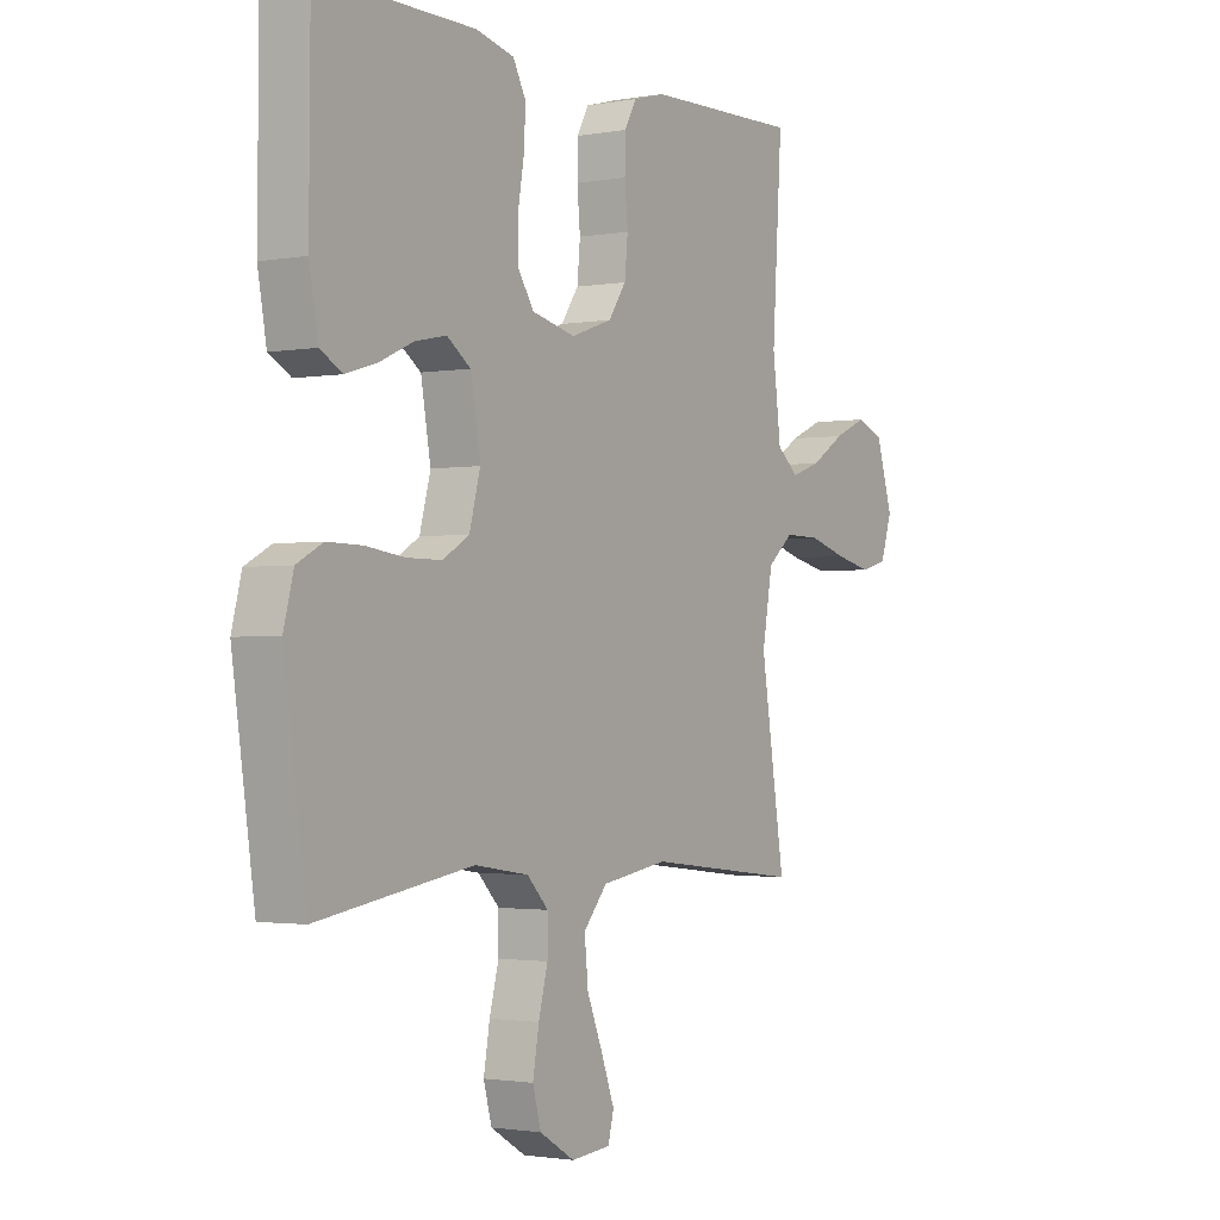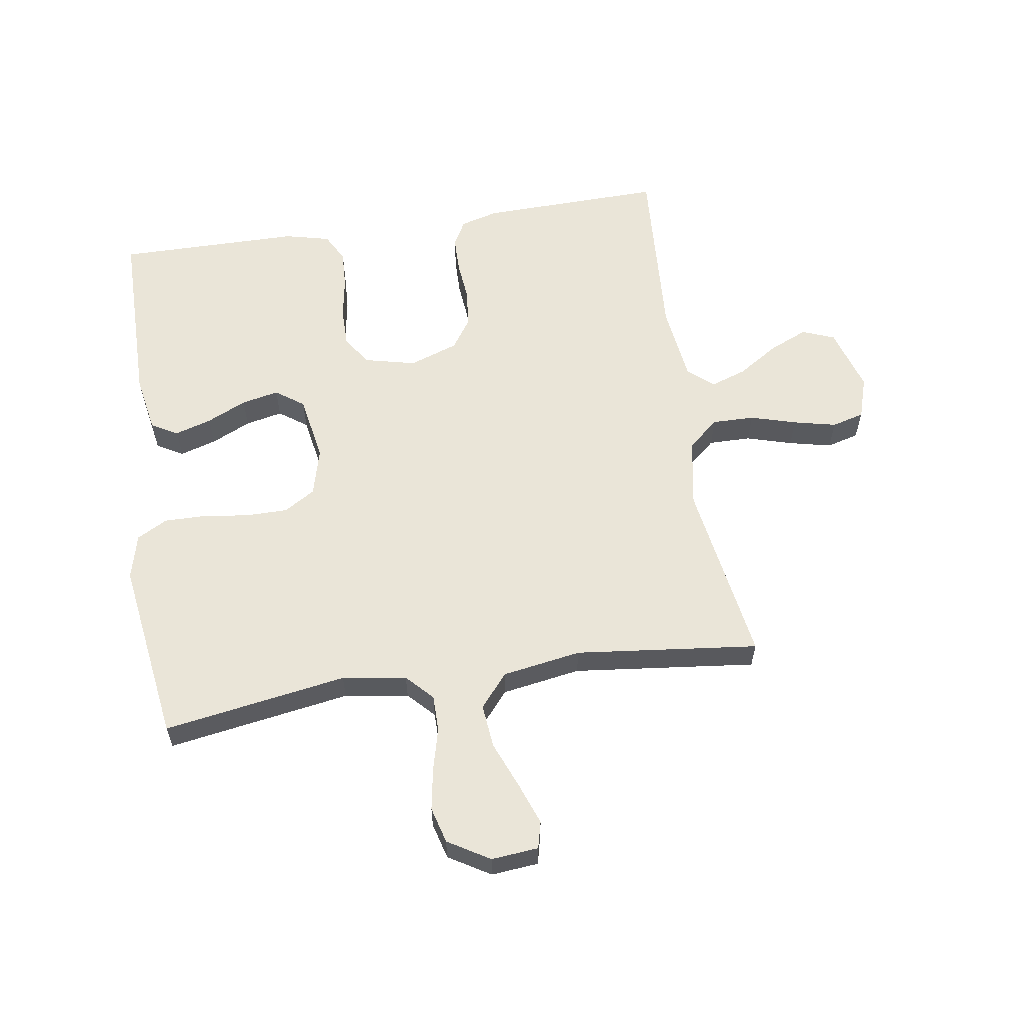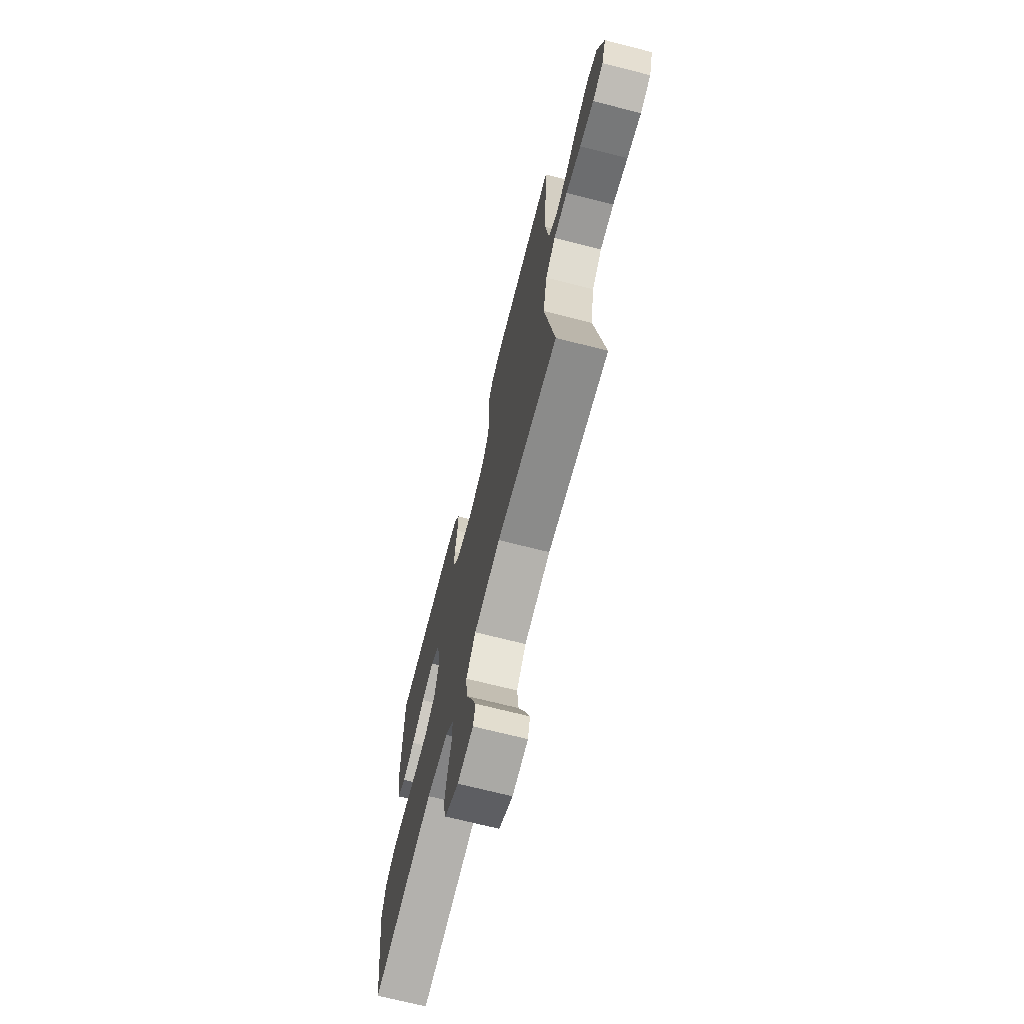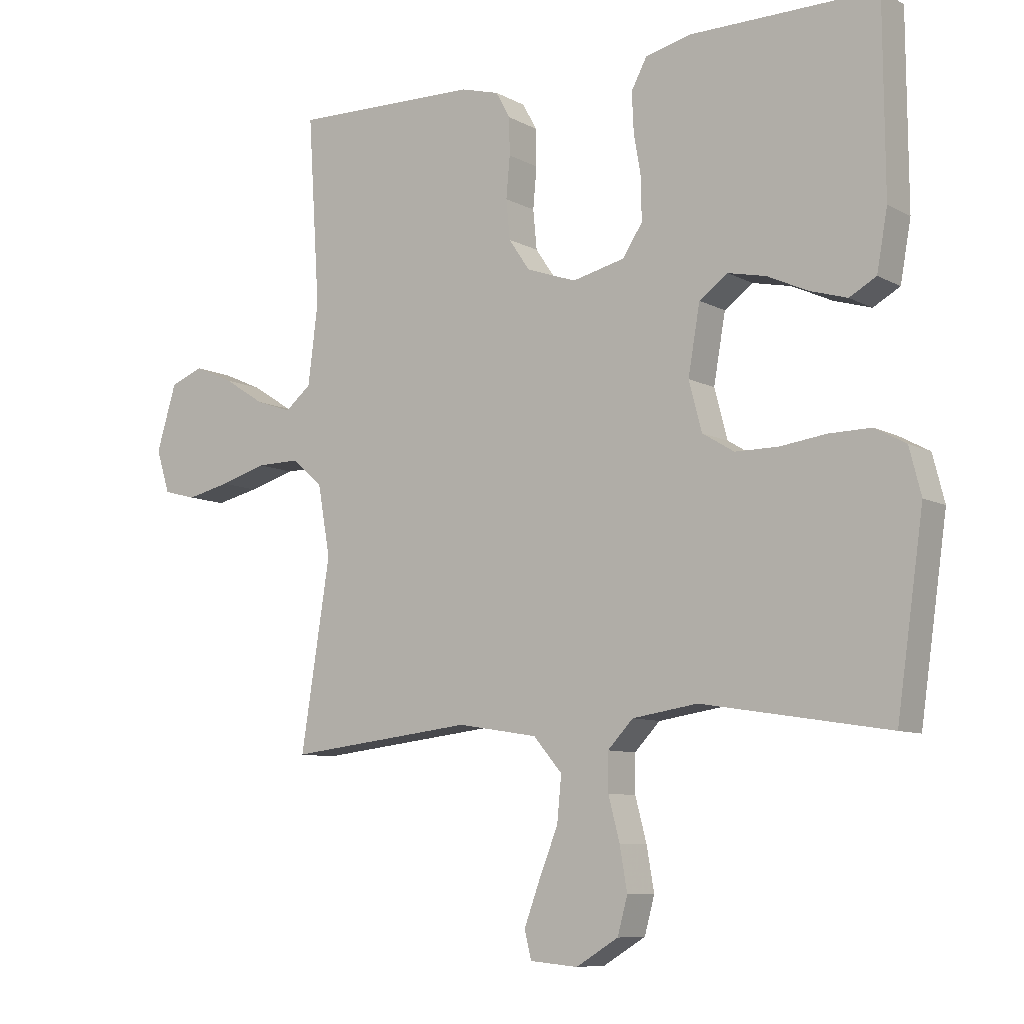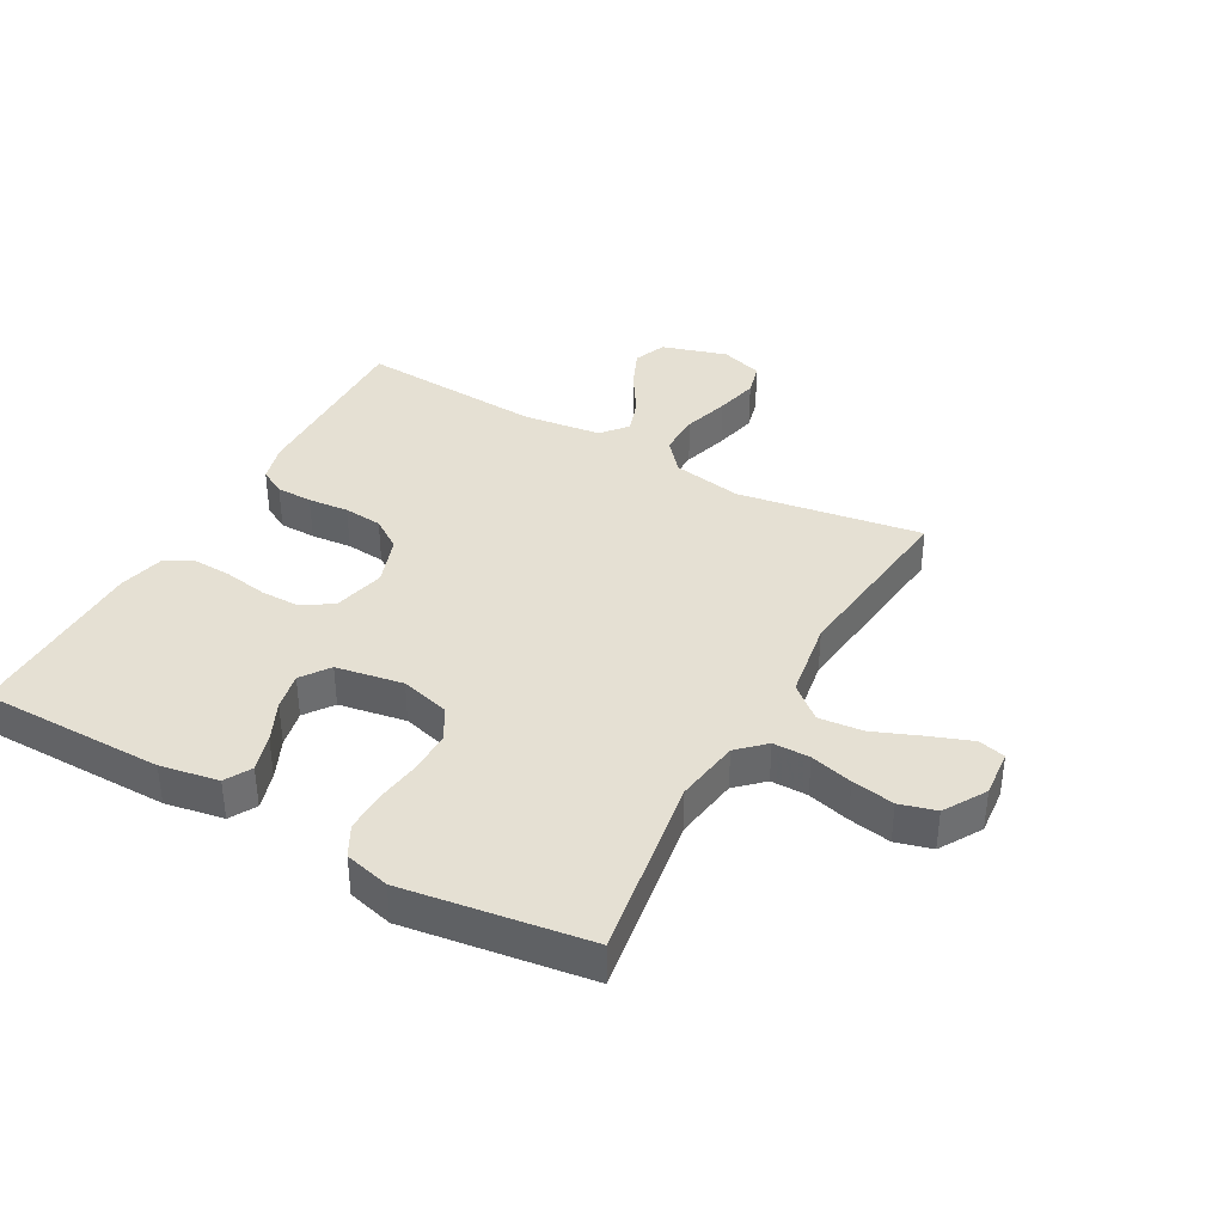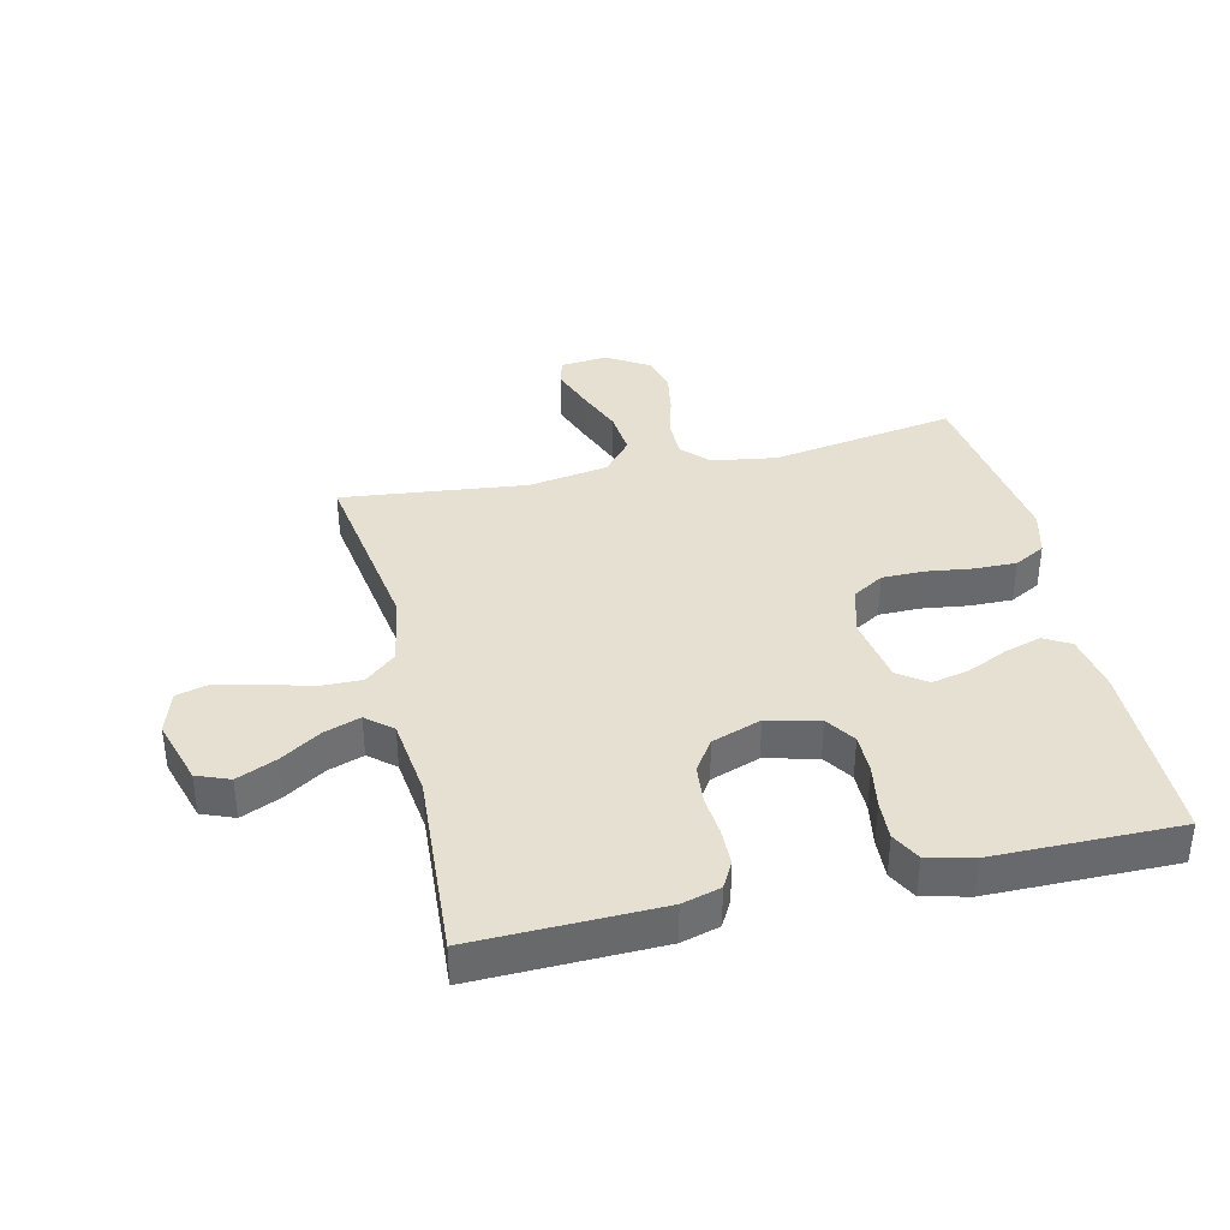
<metadata>
{"format":"obj","ext":"obj","renderer":"f3d","projection":"perspective","resolution":1024,"background":"white","views":[{"elev":-1.8,"azim":122.9,"up":"+Z"},{"elev":59.5,"azim":171.2,"up":"+Y"},{"elev":-70.2,"azim":-104.3,"up":"+Z"},{"elev":-8.6,"azim":35.2,"up":"+Z"},{"elev":38.0,"azim":119.1,"up":"+Y"},{"elev":37.7,"azim":-13.0,"up":"+Y"}]}
</metadata>
<code>
v 0.5 0.07 0.5
v 0.502 0.07 0.2
v 0.485 0.07 0.105
v 0.442 0.07 0.081
v 0.382 0.07 0.099
v 0.317 0.07 0.129
v 0.256 0.07 0.142
v 0.21 0.07 0.109
v 0.191 0.07 0
v 0.212 0.07 -0.079
v 0.263 0.07 -0.11
v 0.332 0.07 -0.11
v 0.406 0.07 -0.1
v 0.474 0.07 -0.099
v 0.524 0.07 -0.126
v 0.543 0.07 -0.2
v 0.5 0.07 -0.5
v 0.2 0.07 -0.452
v 0.095 0.07 -0.468
v 0.054 0.07 -0.511
v 0.054 0.07 -0.571
v 0.072 0.07 -0.64
v 0.084 0.07 -0.709
v 0.068 0.07 -0.768
v 0 0.07 -0.809
v -0.077 0.07 -0.802
v -0.088 0.07 -0.758
v -0.063 0.07 -0.69
v -0.032 0.07 -0.613
v -0.025 0.07 -0.541
v -0.071 0.07 -0.487
v -0.2 0.07 -0.466
v -0.5 0.07 -0.5
v -0.453 0.07 -0.2
v -0.473 0.07 -0.087
v -0.523 0.07 -0.044
v -0.592 0.07 -0.045
v -0.667 0.07 -0.067
v -0.737 0.07 -0.083
v -0.79 0.07 -0.069
v -0.812 0.07 0
v -0.78 0.07 0.106
v -0.727 0.07 0.127
v -0.663 0.07 0.099
v -0.597 0.07 0.057
v -0.539 0.07 0.037
v -0.497 0.07 0.072
v -0.481 0.07 0.2
v -0.5 0.07 0.5
v -0.2 0.07 0.493
v -0.138 0.07 0.476
v -0.115 0.07 0.434
v -0.114 0.07 0.375
v -0.12 0.07 0.309
v -0.114 0.07 0.246
v -0.08 0.07 0.196
v 0 0.07 0.168
v 0.084 0.07 0.188
v 0.116 0.07 0.236
v 0.116 0.07 0.3
v 0.104 0.07 0.37
v 0.101 0.07 0.433
v 0.126 0.07 0.48
v 0.2 0.07 0.498
v 0.5 0 0.5
v 0.502 0 0.2
v 0.485 0 0.105
v 0.442 0 0.081
v 0.382 0 0.099
v 0.317 0 0.129
v 0.256 0 0.142
v 0.21 0 0.109
v 0.191 0 0
v 0.212 0 -0.079
v 0.263 0 -0.11
v 0.332 0 -0.11
v 0.406 0 -0.1
v 0.474 0 -0.099
v 0.524 0 -0.126
v 0.543 0 -0.2
v 0.5 0 -0.5
v 0.2 0 -0.452
v 0.095 0 -0.468
v 0.054 0 -0.511
v 0.054 0 -0.571
v 0.072 0 -0.64
v 0.084 0 -0.709
v 0.068 0 -0.768
v 0 0 -0.809
v -0.077 0 -0.802
v -0.088 0 -0.758
v -0.063 0 -0.69
v -0.032 0 -0.613
v -0.025 0 -0.541
v -0.071 0 -0.487
v -0.2 0 -0.466
v -0.5 0 -0.5
v -0.453 0 -0.2
v -0.473 0 -0.087
v -0.523 0 -0.044
v -0.592 0 -0.045
v -0.667 0 -0.067
v -0.737 0 -0.083
v -0.79 0 -0.069
v -0.812 0 0
v -0.78 0 0.106
v -0.727 0 0.127
v -0.663 0 0.099
v -0.597 0 0.057
v -0.539 0 0.037
v -0.497 0 0.072
v -0.481 0 0.2
v -0.5 0 0.5
v -0.2 0 0.493
v -0.138 0 0.476
v -0.115 0 0.434
v -0.114 0 0.375
v -0.12 0 0.309
v -0.114 0 0.246
v -0.08 0 0.196
v 0 0 0.168
v 0.084 0 0.188
v 0.116 0 0.236
v 0.116 0 0.3
v 0.104 0 0.37
v 0.101 0 0.433
v 0.126 0 0.48
v 0.2 0 0.498
f 4 5 6
f 3 4 6
f 2 3 6
f 1 2 6
f 64 1 6
f 63 64 6
f 62 63 6
f 61 62 6
f 60 61 6
f 59 60 6 7
f 58 59 7 8
f 57 58 8 9
f 56 57 9 10
f 52 53 54
f 51 52 54
f 50 51 54
f 49 50 54
f 48 49 54
f 47 48 54 55
f 46 47 55 56
f 43 44 45
f 42 43 45
f 41 42 45
f 40 41 45
f 39 40 45
f 38 39 45
f 37 38 45
f 36 37 45 46
f 46 56 10
f 36 46 10
f 35 36 10
f 32 33 34
f 35 10 11
f 34 35 11
f 32 34 11
f 31 32 11
f 27 28 29
f 26 27 29
f 25 26 29
f 24 25 29
f 23 24 29
f 22 23 29
f 21 22 29
f 20 21 29 30
f 31 11 12
f 30 31 12
f 20 30 12
f 19 20 12
f 16 17 18
f 16 18 19
f 15 16 19
f 14 15 19
f 13 14 19
f 12 13 19
f 70 69 68
f 70 68 67
f 70 67 66
f 70 66 65
f 70 65 128
f 70 128 127
f 70 127 126
f 70 126 125
f 70 125 124
f 71 70 124 123
f 72 71 123 122
f 73 72 122 121
f 74 73 121 120
f 118 117 116
f 118 116 115
f 118 115 114
f 118 114 113
f 118 113 112
f 119 118 112 111
f 120 119 111 110
f 109 108 107
f 109 107 106
f 109 106 105
f 109 105 104
f 109 104 103
f 109 103 102
f 109 102 101
f 110 109 101 100
f 74 120 110
f 74 110 100
f 74 100 99
f 98 97 96
f 75 74 99
f 75 99 98
f 75 98 96
f 75 96 95
f 93 92 91
f 93 91 90
f 93 90 89
f 93 89 88
f 93 88 87
f 93 87 86
f 93 86 85
f 94 93 85 84
f 76 75 95
f 76 95 94
f 76 94 84
f 76 84 83
f 82 81 80
f 83 82 80
f 83 80 79
f 83 79 78
f 83 78 77
f 83 77 76
f 1 65 66 2
f 2 66 67 3
f 3 67 68 4
f 4 68 69 5
f 5 69 70 6
f 6 70 71 7
f 7 71 72 8
f 8 72 73 9
f 9 73 74 10
f 10 74 75 11
f 11 75 76 12
f 12 76 77 13
f 13 77 78 14
f 14 78 79 15
f 15 79 80 16
f 16 80 81 17
f 17 81 82 18
f 18 82 83 19
f 19 83 84 20
f 20 84 85 21
f 21 85 86 22
f 22 86 87 23
f 23 87 88 24
f 24 88 89 25
f 25 89 90 26
f 26 90 91 27
f 27 91 92 28
f 28 92 93 29
f 29 93 94 30
f 30 94 95 31
f 31 95 96 32
f 32 96 97 33
f 33 97 98 34
f 34 98 99 35
f 35 99 100 36
f 36 100 101 37
f 37 101 102 38
f 38 102 103 39
f 39 103 104 40
f 40 104 105 41
f 41 105 106 42
f 42 106 107 43
f 43 107 108 44
f 44 108 109 45
f 45 109 110 46
f 46 110 111 47
f 47 111 112 48
f 48 112 113 49
f 49 113 114 50
f 50 114 115 51
f 51 115 116 52
f 52 116 117 53
f 53 117 118 54
f 54 118 119 55
f 55 119 120 56
f 56 120 121 57
f 57 121 122 58
f 58 122 123 59
f 59 123 124 60
f 60 124 125 61
f 61 125 126 62
f 62 126 127 63
f 63 127 128 64
f 64 128 65 1

</code>
